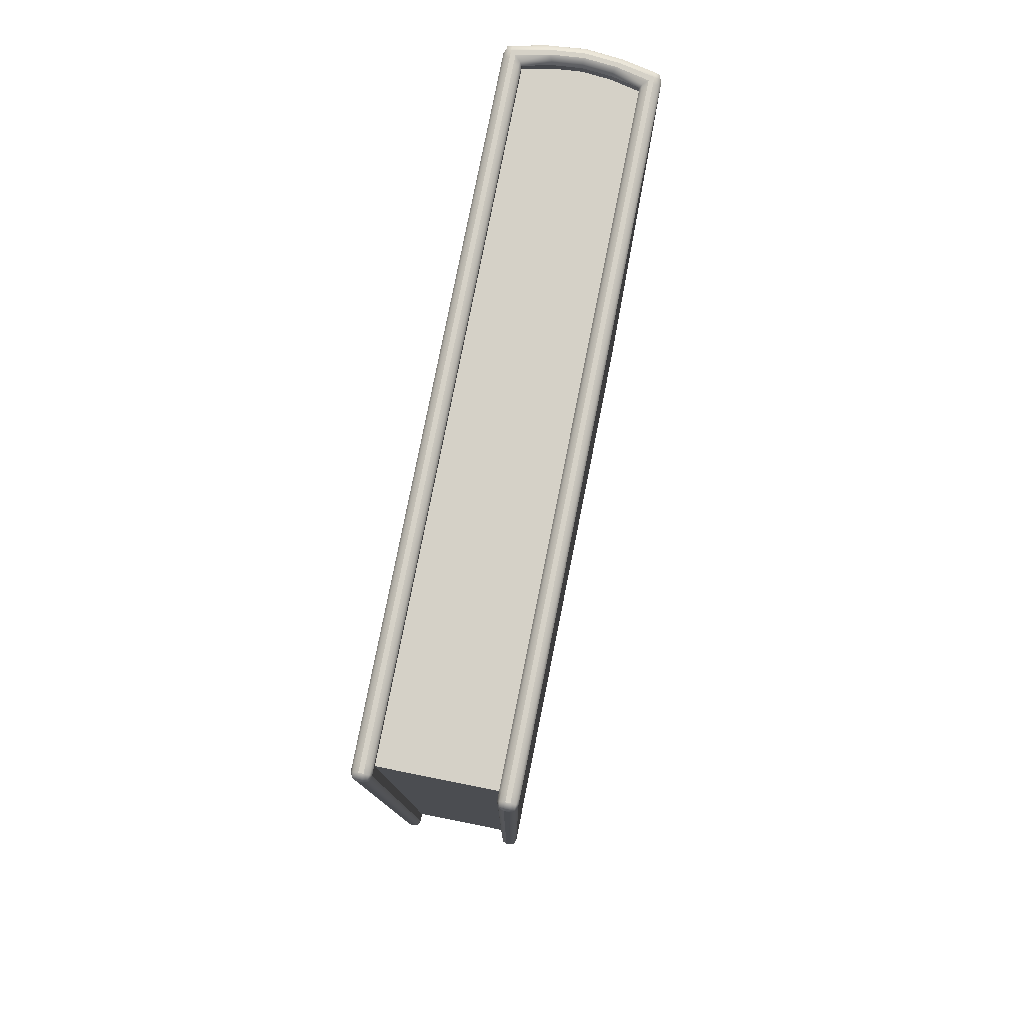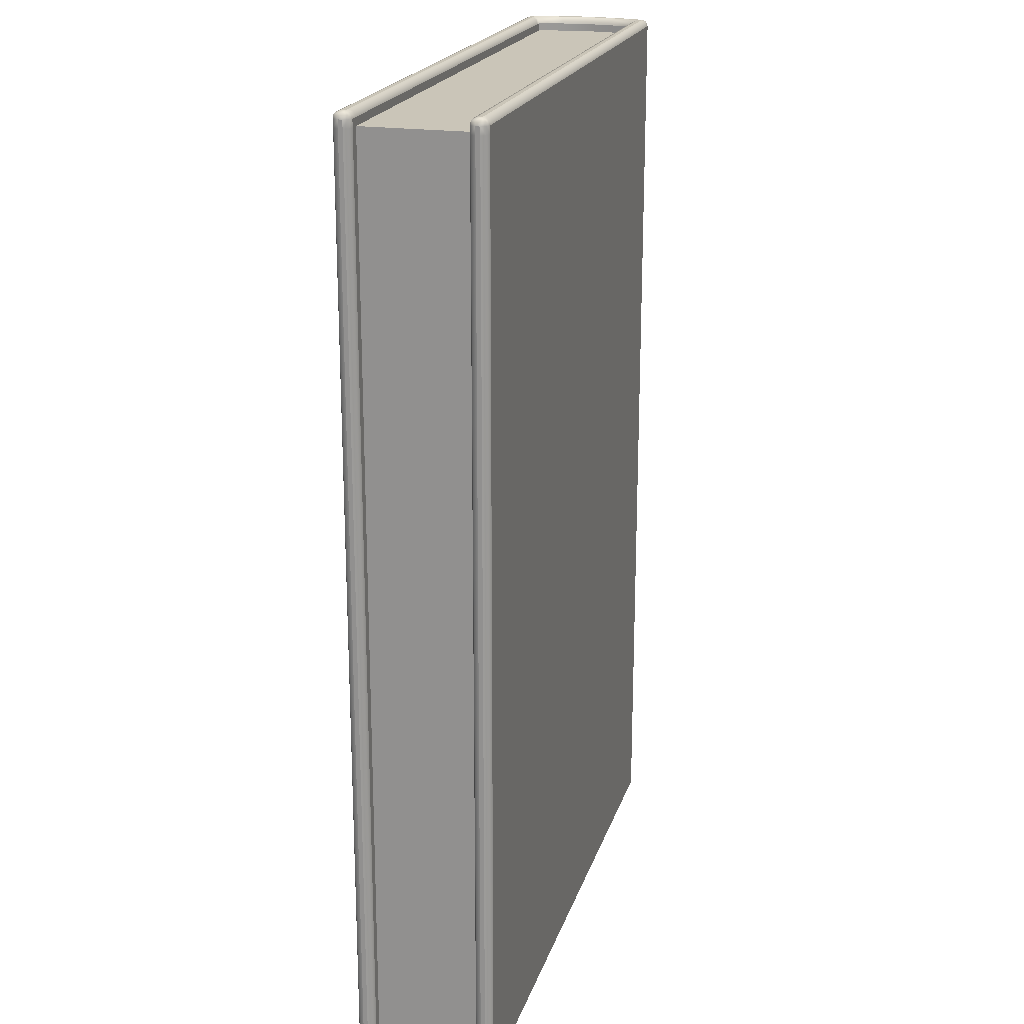
<metadata>
{"format":"obj","ext":"obj","renderer":"f3d","projection":"perspective","resolution":1024,"background":"white","views":[{"elev":79.5,"azim":101.3,"up":"+Y"},{"elev":20.5,"azim":105.4,"up":"+Y"}]}
</metadata>
<code>
o book.beowulf_Cube.001
v -0.6335 0.02697 0.09702
v -0.6335 1.743 0.09702
v -0.6335 0.02697 -0.09702
v -0.6335 1.743 -0.09702
v -0.5993 1.743 -0.13
v -0.5993 0.02697 0.13
v -0.5993 1.743 0.09702
v -0.5993 1.743 -0.09702
v -0.5993 0.02697 -0.09702
v -0.5993 0.02697 0.09702
v 0.5497 0.02697 0.13
v 0.5497 1.743 -0.09702
v 0.5497 0.02697 -0.09702
v 0.5497 0.02697 0.09702
v 0.5497 1.743 0.09702
v 0.5497 1.743 0.13
v 0.5497 1.743 -0.13
v -0.5993 1.743 0.13
v -0.5993 0.02697 -0.13
v 0.5497 0.02697 -0.13
v -0.6417 0.02697 -0.04851
v -0.6476 0.02697 -0
v -0.6417 0.02697 0.04851
v -0.6417 1.743 0.04851
v -0.6476 1.743 -0
v -0.6417 1.743 -0.04851
v -0.6101 1.743 0.04851
v -0.6145 1.743 -0
v -0.6101 1.743 -0.04851
v -0.6101 0.02697 -0.04851
v -0.6145 0.02697 -0
v -0.6101 0.02697 0.04851
v 0.5497 0.02697 0.04851
v 0.5497 0.02697 -0
v 0.5497 0.02697 -0.04851
v 0.5497 1.743 -0.04851
v 0.5497 1.743 -0
v 0.5497 1.743 0.04851
v -0.586 0.02697 0.13
v -0.586 0.02697 -0.13
v -0.586 1.743 0.13
v -0.586 1.743 -0.09702
v -0.586 1.743 0.09702
v -0.586 0.02697 -0.09702
v -0.586 0.02697 0.09702
v -0.586 1.743 -0.13
v -0.5967 1.743 0.04851
v -0.601 1.743 -0
v -0.5967 1.743 -0.04851
v -0.5967 0.02697 -0.04851
v -0.601 0.02697 -0
v -0.5967 0.02697 0.04851
v -0.6335 1.732 0.09702
v -0.6335 1.732 -0.09702
v 0.5497 1.732 -0.09702
v 0.5497 1.732 0.09702
v -0.5993 1.732 0.13
v 0.5497 1.732 0.13
v -0.5993 1.732 -0.13
v 0.5497 1.732 -0.13
v 0.5497 1.732 -0.04851
v 0.5497 1.732 -0
v 0.5497 1.732 0.04851
v -0.6417 1.732 0.04851
v -0.6476 1.732 -0
v -0.6417 1.732 -0.04851
v -0.586 1.732 -0.13
v -0.586 1.732 0.13
v -0.6335 0.03997 -0.09702
v 0.5497 0.03997 -0.09702
v 0.5497 0.03997 0.09702
v 0.5497 0.03997 0.13
v -0.5993 0.03997 -0.13
v 0.5497 0.03997 -0.13
v 0.5497 0.03997 -0.04851
v 0.5497 0.03997 -0
v 0.5497 0.03997 0.04851
v -0.6417 0.03997 0.04851
v -0.6476 0.03997 -0
v -0.6417 0.03997 -0.04851
v -0.586 0.03997 -0.13
v -0.586 0.03997 0.13
v -0.6335 0.03997 0.09702
v -0.5993 0.03997 0.13
v 0.5351 0.02697 0.13
v 0.5351 1.743 -0.09702
v 0.5351 0.02697 0.09702
v 0.5351 1.743 -0.13
v 0.5351 0.02697 -0.13
v 0.5351 1.743 0.13
v 0.5351 1.743 0.09702
v 0.5351 0.02697 -0.09702
v 0.5349 1.743 0.04851
v 0.5349 1.743 -0
v 0.5349 1.743 -0.04851
v 0.5349 0.02697 -0.04851
v 0.5349 0.02697 -0
v 0.5349 0.02697 0.04851
v 0.5351 1.732 0.13
v 0.5351 1.732 -0.13
v 0.5351 0.03997 -0.13
v 0.5351 0.03997 0.13
v 0.5497 0.01252 0.09702
v 0.5497 1.9e-05 0.1094
v 0.5497 0.00368 0.1006
v 0.5497 1.757 0.09702
v 0.5497 1.77 0.1094
v 0.5497 1.766 0.1006
v 0.5497 0.01252 -0.09702
v 0.5497 1.9e-05 -0.1094
v 0.5497 0.00368 -0.1006
v 0.5497 1.757 -0.09702
v 0.5497 1.77 -0.1094
v 0.5497 1.766 -0.1006
v -0.5993 0.01252 -0.09702
v -0.6099 1.9e-05 -0.1093
v -0.6024 0.00368 -0.1006
v -0.5993 0.01252 0.09702
v -0.6099 1.9e-05 0.1093
v -0.6024 0.00368 0.1006
v -0.5993 1.757 0.09702
v -0.6099 1.77 0.1093
v -0.6024 1.766 0.1006
v -0.5993 1.757 -0.09702
v -0.6099 1.77 -0.1093
v -0.6024 1.766 -0.1006
v -0.6148 1.758 0.13
v -0.6171 1.77 0.1177
v -0.6302 1.759 0.1163
v -0.616 1.766 0.1264
v -0.624 1.766 0.1254
v -0.6264 1.767 0.1175
v -0.6247 1.758 0.126
v 0.5658 1.77 -0.1094
v 0.5658 1.757 -0.09702
v 0.5783 1.757 -0.1095
v 0.5658 1.766 -0.1006
v 0.5738 1.765 -0.1015
v 0.5746 1.757 -0.1007
v 0.5746 1.766 -0.1095
v 0.5658 1.77 0.1094
v 0.5783 1.757 0.1095
v 0.5658 1.757 0.09702
v 0.5746 1.766 0.1095
v 0.573 1.765 0.1023
v 0.5746 1.757 0.1007
v 0.5658 1.766 0.1006
v -0.6148 0.01227 -0.13
v -0.6171 1.9e-05 -0.1177
v -0.6302 0.0112 -0.1163
v -0.616 0.003608 -0.1264
v -0.624 0.004244 -0.1254
v -0.6264 0.003325 -0.1175
v -0.6247 0.01175 -0.126
v 0.5783 0.02697 -0.1095
v 0.5658 0.02697 -0.09702
v 0.5746 0.02697 -0.1007
v 0.5658 1.9e-05 -0.1176
v 0.5658 0.01237 -0.13
v 0.5783 0.01252 -0.1175
v 0.5658 0.003638 -0.1264
v 0.5738 0.004499 -0.1255
v 0.5746 0.01245 -0.1264
v 0.5746 0.00368 -0.1176
v 0.5658 1.758 0.13
v 0.5783 1.757 0.1175
v 0.5658 1.77 0.1176
v 0.5746 1.757 0.1264
v 0.5738 1.765 0.1255
v 0.5746 1.766 0.1176
v 0.5658 1.766 0.1264
v 0.5783 1.743 0.1095
v 0.5658 1.743 0.09702
v 0.5746 1.743 0.1007
v 0.5658 1.743 -0.09702
v 0.5783 1.743 -0.1095
v 0.5746 1.743 -0.1007
v -0.6171 1.9e-05 0.1177
v -0.6148 0.01227 0.13
v -0.6302 0.0112 0.1163
v -0.616 0.003608 0.1264
v -0.624 0.004244 0.1254
v -0.6247 0.01175 0.126
v -0.6264 0.003325 0.1175
v 0.5658 1.743 0.13
v 0.5783 1.743 0.1175
v 0.5746 1.743 0.1264
v 0.5783 0.01252 0.1175
v 0.5658 0.01237 0.13
v 0.5658 1.9e-05 0.1176
v 0.5746 0.01245 0.1264
v 0.5738 0.004499 0.1255
v 0.5658 0.003638 0.1264
v 0.5746 0.00368 0.1176
v 0.5783 0.02697 -0.1175
v 0.5658 0.02697 -0.13
v 0.5746 0.02697 -0.1264
v 0.5783 0.02697 0.1175
v 0.5658 0.02697 0.13
v 0.5746 0.02697 0.1264
v 0.5783 0.02697 0.1095
v 0.5658 0.02697 0.09702
v 0.5746 0.02697 0.1007
v 0.5783 0.01252 0.1095
v 0.5658 1.9e-05 0.1094
v 0.5658 0.01252 0.09702
v 0.5746 0.00368 0.1095
v 0.5738 0.004525 0.1015
v 0.5658 0.003679 0.1006
v 0.5746 0.01252 0.1007
v 0.5783 0.01252 -0.1095
v 0.5658 0.01252 -0.09702
v 0.5658 1.9e-05 -0.1094
v 0.5746 0.01252 -0.1007
v 0.573 0.005302 -0.1023
v 0.5658 0.00368 -0.1006
v 0.5746 0.00368 -0.1095
v 0.5497 1.77 0.1176
v 0.5497 1.758 0.13
v 0.5497 1.766 0.1264
v -0.6171 1.77 -0.1177
v -0.6148 1.758 -0.13
v -0.6302 1.759 -0.1163
v -0.616 1.766 -0.1264
v -0.624 1.766 -0.1254
v -0.6247 1.758 -0.126
v -0.6264 1.767 -0.1175
v 0.5497 1.9e-05 -0.1176
v 0.5497 0.01237 -0.13
v 0.5497 0.003635 -0.1264
v 0.5497 1.758 -0.13
v 0.5497 1.77 -0.1176
v 0.5497 1.766 -0.1264
v 0.5658 1.758 -0.13
v 0.5658 1.77 -0.1176
v 0.5783 1.757 -0.1175
v 0.5658 1.766 -0.1264
v 0.5738 1.765 -0.1255
v 0.5746 1.766 -0.1176
v 0.5746 1.757 -0.1264
v 0.5783 1.743 -0.1175
v 0.5658 1.743 -0.13
v 0.5746 1.743 -0.1264
v 0.5497 0.01237 0.13
v 0.5497 1.9e-05 0.1176
v 0.5497 0.003635 0.1264
v -0.6297 1.9e-05 -0.05876
v -0.6417 0.01126 -0.05813
v -0.6382 0.003312 -0.06116
v -0.635 1.9e-05 -0
v -0.6476 0.01133 -0
v -0.6439 0.003331 -0
v -0.6417 0.01126 0.05813
v -0.6297 1.9e-05 0.05876
v -0.6382 0.003312 0.06116
v -0.6297 1.77 0.05876
v -0.6417 1.759 0.05813
v -0.6382 1.767 0.06116
v -0.635 1.77 -0
v -0.6476 1.759 -0
v -0.6439 1.767 -0
v -0.6417 1.759 -0.05813
v -0.6297 1.77 -0.05876
v -0.6382 1.767 -0.06116
v -0.6101 1.757 0.04851
v -0.6221 1.77 0.05477
v -0.6136 1.766 0.05034
v -0.6145 1.757 -0
v -0.627 1.77 -0
v -0.6181 1.766 -0
v -0.6221 1.77 -0.05477
v -0.6101 1.757 -0.04851
v -0.6136 1.766 -0.05034
v -0.6101 0.01252 -0.04851
v -0.6221 1.9e-05 -0.05477
v -0.6136 0.00368 -0.05034
v -0.6145 0.01252 -0
v -0.627 1.9e-05 -0
v -0.6181 0.00368 -0
v -0.6221 1.9e-05 0.05477
v -0.6101 0.01252 0.04851
v -0.6136 0.00368 0.05034
v -0.586 1.757 -0.09702
v -0.5965 1.77 -0.1094
v -0.5891 1.766 -0.1006
v -0.5965 1.77 0.1094
v -0.586 1.757 0.09702
v -0.5891 1.766 0.1006
v -0.5965 1.9e-05 -0.1094
v -0.586 0.01252 -0.09702
v -0.5891 0.00368 -0.1006
v -0.586 0.01252 0.09702
v -0.5965 1.9e-05 0.1094
v -0.5891 0.00368 0.1006
v -0.6013 1.758 0.13
v -0.6036 1.77 0.1177
v -0.6073 1.766 0.1264
v -0.6036 1.77 -0.1177
v -0.6013 1.758 -0.13
v -0.6073 1.766 -0.1264
v -0.6013 0.01232 -0.13
v -0.6036 1.9e-05 -0.1177
v -0.6073 0.003621 -0.1264
v -0.6036 1.9e-05 0.1177
v -0.6013 0.01232 0.13
v -0.6073 0.003621 0.1264
v -0.6301 1.748 0.1164
v -0.6149 1.747 0.13
v -0.6247 1.752 0.126
v -0.6149 1.747 -0.13
v -0.6301 1.748 -0.1164
v -0.6247 1.752 -0.126
v 0.5783 1.732 -0.1175
v 0.5658 1.732 -0.13
v 0.5746 1.732 -0.1264
v 0.5658 1.732 0.13
v 0.5783 1.732 0.1175
v 0.5746 1.732 0.1264
v 0.5783 1.732 0.1095
v 0.5658 1.732 0.09702
v 0.5746 1.732 0.1007
v 0.5658 1.732 -0.09702
v 0.5783 1.732 -0.1095
v 0.5746 1.732 -0.1007
v -0.6301 0.02435 -0.1164
v -0.6149 0.02546 -0.13
v -0.6247 0.02015 -0.126
v 0.5658 0.03997 -0.13
v 0.5783 0.03997 -0.1175
v 0.5746 0.03997 -0.1264
v 0.5783 0.03997 0.1175
v 0.5658 0.03997 0.13
v 0.5746 0.03997 0.1264
v 0.5658 0.03997 0.09702
v 0.5783 0.03997 0.1095
v 0.5746 0.03997 0.1007
v 0.5783 0.03997 -0.1095
v 0.5658 0.03997 -0.09702
v 0.5746 0.03997 -0.1007
v -0.6301 0.02435 0.1164
v -0.6149 0.02546 0.13
v -0.6247 0.02015 0.126
v 0.5349 1.77 -0.1094
v 0.5351 1.757 -0.09702
v 0.535 1.766 -0.1006
v 0.5349 1.9e-05 0.1094
v 0.5351 0.01252 0.09702
v 0.535 0.00368 0.1006
v 0.5349 1.758 -0.13
v 0.5348 1.77 -0.1176
v 0.5348 1.766 -0.1264
v 0.5349 0.01235 0.13
v 0.5348 1.9e-05 0.1176
v 0.5348 0.00363 0.1264
v 0.5349 1.77 0.1094
v 0.5351 1.757 0.09702
v 0.535 1.766 0.1006
v 0.5349 1.9e-05 -0.1094
v 0.5351 0.01252 -0.09702
v 0.535 0.00368 -0.1006
v 0.5349 1.758 0.13
v 0.5348 1.77 0.1176
v 0.5348 1.766 0.1264
v 0.5349 0.01235 -0.13
v 0.5348 1.9e-05 -0.1176
v 0.5348 0.00363 -0.1264
f 26 54 66
f 88 231 17
f 41 57 68
f 287 7 121
f 19 326 73
f 316 16 58
f 18 308 57
f 89 229 364
f 124 42 283
f 118 45 292
f 122 256 128
f 355 218 107
f 298 125 284
f 33 87 98
f 116 247 149
f 304 119 293
f 232 343 113
f 3 325 150
f 38 56 63
f 74 196 20
f 15 320 56
f 213 228 158
f 142 186 172
f 344 12 112
f 176 236 136
f 188 201 198
f 1 340 83
f 195 211 160
f 245 346 104
f 109 92 359
f 106 91 356
f 172 317 319
f 106 173 15
f 4 262 223
f 290 9 115
f 2 307 129
f 156 70 13
f 234 17 231
f 165 16 185
f 85 244 11
f 4 311 54
f 88 60 100
f 159 20 196
f 189 11 244
f 323 241 176
f 1 253 180
f 36 86 95
f 14 206 103
f 358 228 110
f 109 156 13
f 91 38 93
f 93 37 94
f 37 95 94
f 12 61 55
f 36 62 61
f 37 63 62
f 119 254 280
f 350 284 343
f 277 32 281
f 92 35 96
f 96 34 97
f 34 98 97
f 125 263 271
f 274 31 277
f 268 29 272
f 281 10 118
f 23 251 253
f 24 260 25
f 272 8 124
f 26 260 262
f 265 28 268
f 5 310 222
f 271 259 269
f 266 259 256
f 6 341 179
f 280 250 278
f 275 250 247
f 2 64 53
f 24 65 64
f 25 66 65
f 51 32 31
f 30 51 31
f 9 50 30
f 48 29 28
f 27 48 28
f 7 47 27
f 115 30 274
f 49 8 29
f 5 67 59
f 40 364 301
f 3 248 21
f 283 86 344
f 2 257 24
f 121 27 265
f 53 340 307
f 116 302 289
f 353 293 346
f 52 10 32
f 356 43 287
f 122 296 286
f 41 361 295
f 90 68 99
f 99 82 102
f 59 81 73
f 65 80 79
f 64 79 78
f 53 78 83
f 62 77 76
f 61 76 75
f 55 75 70
f 338 55 70
f 319 331 335
f 100 74 101
f 337 313 323
f 5 299 46
f 322 12 55
f 59 326 310
f 56 334 71
f 63 71 77
f 60 328 74
f 18 295 127
f 68 84 82
f 66 69 80
f 80 3 21
f 82 6 39
f 19 301 148
f 77 14 33
f 71 202 14
f 6 305 39
f 199 72 11
f 101 20 89
f 335 198 201
f 90 219 361
f 155 329 337
f 70 35 13
f 75 34 35
f 76 33 34
f 83 23 1
f 78 22 23
f 79 21 22
f 73 40 19
f 102 39 85
f 54 325 69
f 332 58 72
f 57 341 84
f 72 85 11
f 81 89 40
f 67 101 81
f 58 102 72
f 16 99 58
f 141 218 167
f 232 134 235
f 245 205 190
f 21 251 22
f 175 112 12
f 17 314 60
f 97 52 51
f 50 97 51
f 44 96 50
f 94 49 48
f 47 94 48
f 43 93 47
f 292 87 347
f 95 42 49
f 46 100 67
f 39 352 85
f 46 349 88
f 359 44 290
f 289 365 358
f 98 45 52
f 286 362 355
f 130 133 127
f 128 131 130
f 133 132 129
f 134 138 140
f 135 138 137
f 136 138 139
f 141 145 147
f 142 145 144
f 143 145 146
f 151 154 148
f 149 152 151
f 154 153 150
f 158 162 164
f 159 162 161
f 160 162 163
f 165 169 171
f 166 169 168
f 167 169 170
f 178 182 184
f 183 181 179
f 184 183 180
f 188 192 194
f 189 192 191
f 190 192 193
f 204 208 210
f 205 208 207
f 206 208 209
f 211 215 217
f 212 215 214
f 213 215 216
f 221 225 227
f 226 224 222
f 227 226 223
f 234 238 240
f 235 238 237
f 236 238 239
f 254 184 255
f 255 180 253
f 127 309 308
f 309 129 307
f 263 227 264
f 264 223 262
f 148 327 326
f 327 150 325
f 232 237 233
f 237 231 233
f 158 217 213
f 164 211 217
f 199 191 200
f 200 188 198
f 245 193 246
f 193 244 246
f 124 273 272
f 126 271 273
f 344 114 345
f 345 113 343
f 121 288 287
f 123 286 288
f 118 282 281
f 120 280 282
f 115 291 290
f 117 289 291
f 347 105 348
f 348 104 346
f 218 171 167
f 171 219 165
f 235 140 239
f 239 136 236
f 142 170 166
f 144 167 170
f 185 168 165
f 187 166 168
f 172 146 142
f 174 143 146
f 141 108 107
f 147 106 108
f 236 243 240
f 240 242 234
f 175 139 135
f 177 136 139
f 135 114 112
f 137 113 114
f 128 297 296
f 297 127 295
f 195 330 329
f 197 328 330
f 199 333 332
f 200 331 333
f 201 336 335
f 203 334 336
f 190 207 194
f 194 204 188
f 206 105 103
f 209 104 105
f 213 111 110
f 216 109 111
f 155 214 211
f 157 212 214
f 350 233 351
f 233 349 351
f 149 303 302
f 303 148 301
f 160 197 195
f 163 196 197
f 228 161 158
f 161 229 159
f 353 246 354
f 246 352 354
f 156 339 338
f 157 337 339
f 202 210 206
f 203 204 210
f 247 153 149
f 249 150 153
f 247 252 249
f 252 248 249
f 254 252 250
f 252 253 251
f 256 132 128
f 258 129 132
f 256 261 258
f 261 257 258
f 263 261 259
f 261 262 260
f 121 267 123
f 123 266 122
f 265 270 267
f 267 269 266
f 272 270 268
f 273 269 270
f 115 276 117
f 117 275 116
f 274 279 276
f 276 278 275
f 281 279 277
f 282 278 279
f 124 285 126
f 126 284 125
f 287 357 356
f 288 355 357
f 290 360 359
f 291 358 360
f 118 294 120
f 120 293 119
f 296 363 362
f 363 295 361
f 221 300 224
f 300 222 224
f 302 366 365
f 366 301 364
f 178 306 181
f 306 179 181
f 308 342 341
f 342 307 340
f 222 312 226
f 312 223 226
f 313 243 241
f 315 242 243
f 316 187 185
f 318 186 187
f 319 174 172
f 321 173 174
f 322 177 175
f 324 176 177
f 310 327 312
f 327 311 312
f 329 315 313
f 330 314 315
f 332 318 316
f 333 317 318
f 335 321 319
f 336 320 321
f 338 324 322
f 339 323 324
f 179 342 183
f 342 180 183
f 283 345 285
f 285 343 284
f 292 348 294
f 294 346 293
f 298 351 300
f 351 299 300
f 304 354 306
f 354 305 306
f 356 108 106
f 357 107 108
f 359 111 109
f 360 110 111
f 362 220 218
f 220 361 219
f 365 230 228
f 230 364 229
f 347 14 103
f 26 4 54
f 88 349 231
f 41 18 57
f 287 43 7
f 19 148 326
f 316 185 16
f 18 127 308
f 89 20 229
f 124 8 42
f 118 10 45
f 122 266 256
f 355 362 218
f 298 221 125
f 33 14 87
f 116 275 247
f 304 178 119
f 232 350 343
f 3 69 325
f 38 15 56
f 74 328 196
f 15 173 320
f 213 110 228
f 142 166 186
f 344 86 12
f 176 241 236
f 188 204 201
f 1 180 340
f 195 155 211
f 245 353 346
f 109 13 92
f 106 15 91
f 172 186 317
f 106 143 173
f 4 26 262
f 290 44 9
f 2 53 307
f 156 338 70
f 234 242 17
f 165 219 16
f 85 352 244
f 4 223 311
f 88 17 60
f 159 229 20
f 189 199 11
f 323 313 241
f 1 23 253
f 36 12 86
f 14 202 206
f 358 365 228
f 109 212 156
f 91 15 38
f 93 38 37
f 37 36 95
f 12 36 61
f 36 37 62
f 37 38 63
f 119 178 254
f 350 298 284
f 277 31 32
f 92 13 35
f 96 35 34
f 34 33 98
f 125 221 263
f 274 30 31
f 268 28 29
f 281 32 10
f 23 22 251
f 24 257 260
f 272 29 8
f 26 25 260
f 265 27 28
f 5 59 310
f 271 263 259
f 266 269 259
f 6 84 341
f 280 254 250
f 275 278 250
f 2 24 64
f 24 25 65
f 25 26 66
f 51 52 32
f 30 50 51
f 9 44 50
f 48 49 29
f 27 47 48
f 7 43 47
f 115 9 30
f 49 42 8
f 5 46 67
f 40 89 364
f 3 150 248
f 283 42 86
f 2 129 257
f 121 7 27
f 53 83 340
f 116 149 302
f 353 304 293
f 52 45 10
f 356 91 43
f 122 128 296
f 41 90 361
f 90 41 68
f 99 68 82
f 59 67 81
f 65 66 80
f 64 65 79
f 53 64 78
f 62 63 77
f 61 62 76
f 55 61 75
f 338 322 55
f 319 317 331
f 100 60 74
f 337 329 313
f 5 222 299
f 322 175 12
f 59 73 326
f 56 320 334
f 63 56 71
f 60 314 328
f 18 41 295
f 68 57 84
f 66 54 69
f 80 69 3
f 82 84 6
f 19 40 301
f 77 71 14
f 71 334 202
f 6 179 305
f 199 332 72
f 101 74 20
f 335 331 198
f 90 16 219
f 155 195 329
f 70 75 35
f 75 76 34
f 76 77 33
f 83 78 23
f 78 79 22
f 79 80 21
f 73 81 40
f 102 82 39
f 54 311 325
f 332 316 58
f 57 308 341
f 72 102 85
f 81 101 89
f 67 100 101
f 58 99 102
f 16 90 99
f 141 107 218
f 232 113 134
f 245 104 205
f 21 248 251
f 175 135 112
f 17 242 314
f 97 98 52
f 50 96 97
f 44 92 96
f 94 95 49
f 47 93 94
f 43 91 93
f 292 45 87
f 95 86 42
f 46 88 100
f 39 305 352
f 46 299 349
f 359 92 44
f 289 302 365
f 98 87 45
f 286 296 362
f 130 131 133
f 128 132 131
f 133 131 132
f 134 137 138
f 135 139 138
f 136 140 138
f 141 144 145
f 142 146 145
f 143 147 145
f 151 152 154
f 149 153 152
f 154 152 153
f 158 161 162
f 159 163 162
f 160 164 162
f 165 168 169
f 166 170 169
f 167 171 169
f 178 181 182
f 183 182 181
f 184 182 183
f 188 191 192
f 189 193 192
f 190 194 192
f 204 207 208
f 205 209 208
f 206 210 208
f 211 214 215
f 212 216 215
f 213 217 215
f 221 224 225
f 226 225 224
f 227 225 226
f 234 237 238
f 235 239 238
f 236 240 238
f 254 178 184
f 255 184 180
f 127 133 309
f 309 133 129
f 263 221 227
f 264 227 223
f 148 154 327
f 327 154 150
f 232 235 237
f 237 234 231
f 158 164 217
f 164 160 211
f 199 189 191
f 200 191 188
f 245 190 193
f 193 189 244
f 124 126 273
f 126 125 271
f 344 112 114
f 345 114 113
f 121 123 288
f 123 122 286
f 118 120 282
f 120 119 280
f 115 117 291
f 117 116 289
f 347 103 105
f 348 105 104
f 218 220 171
f 171 220 219
f 235 134 140
f 239 140 136
f 142 144 170
f 144 141 167
f 185 187 168
f 187 186 166
f 172 174 146
f 174 173 143
f 141 147 108
f 147 143 106
f 236 241 243
f 240 243 242
f 175 177 139
f 177 176 136
f 135 137 114
f 137 134 113
f 128 130 297
f 297 130 127
f 195 197 330
f 197 196 328
f 199 200 333
f 200 198 331
f 201 203 336
f 203 202 334
f 190 205 207
f 194 207 204
f 206 209 105
f 209 205 104
f 213 216 111
f 216 212 109
f 155 157 214
f 157 156 212
f 350 232 233
f 233 231 349
f 149 151 303
f 303 151 148
f 160 163 197
f 163 159 196
f 228 230 161
f 161 230 229
f 353 245 246
f 246 244 352
f 156 157 339
f 157 155 337
f 202 203 210
f 203 201 204
f 247 249 153
f 249 248 150
f 247 250 252
f 252 251 248
f 254 255 252
f 252 255 253
f 256 258 132
f 258 257 129
f 256 259 261
f 261 260 257
f 263 264 261
f 261 264 262
f 121 265 267
f 123 267 266
f 265 268 270
f 267 270 269
f 272 273 270
f 273 271 269
f 115 274 276
f 117 276 275
f 274 277 279
f 276 279 278
f 281 282 279
f 282 280 278
f 124 283 285
f 126 285 284
f 287 288 357
f 288 286 355
f 290 291 360
f 291 289 358
f 118 292 294
f 120 294 293
f 296 297 363
f 363 297 295
f 221 298 300
f 300 299 222
f 302 303 366
f 366 303 301
f 178 304 306
f 306 305 179
f 308 309 342
f 342 309 307
f 222 310 312
f 312 311 223
f 313 315 243
f 315 314 242
f 316 318 187
f 318 317 186
f 319 321 174
f 321 320 173
f 322 324 177
f 324 323 176
f 310 326 327
f 327 325 311
f 329 330 315
f 330 328 314
f 332 333 318
f 333 331 317
f 335 336 321
f 336 334 320
f 338 339 324
f 339 337 323
f 179 341 342
f 342 340 180
f 283 344 345
f 285 345 343
f 292 347 348
f 294 348 346
f 298 350 351
f 351 349 299
f 304 353 354
f 354 352 305
f 356 357 108
f 357 355 107
f 359 360 111
f 360 358 110
f 362 363 220
f 220 363 361
f 365 366 230
f 230 366 364
f 347 87 14

</code>
